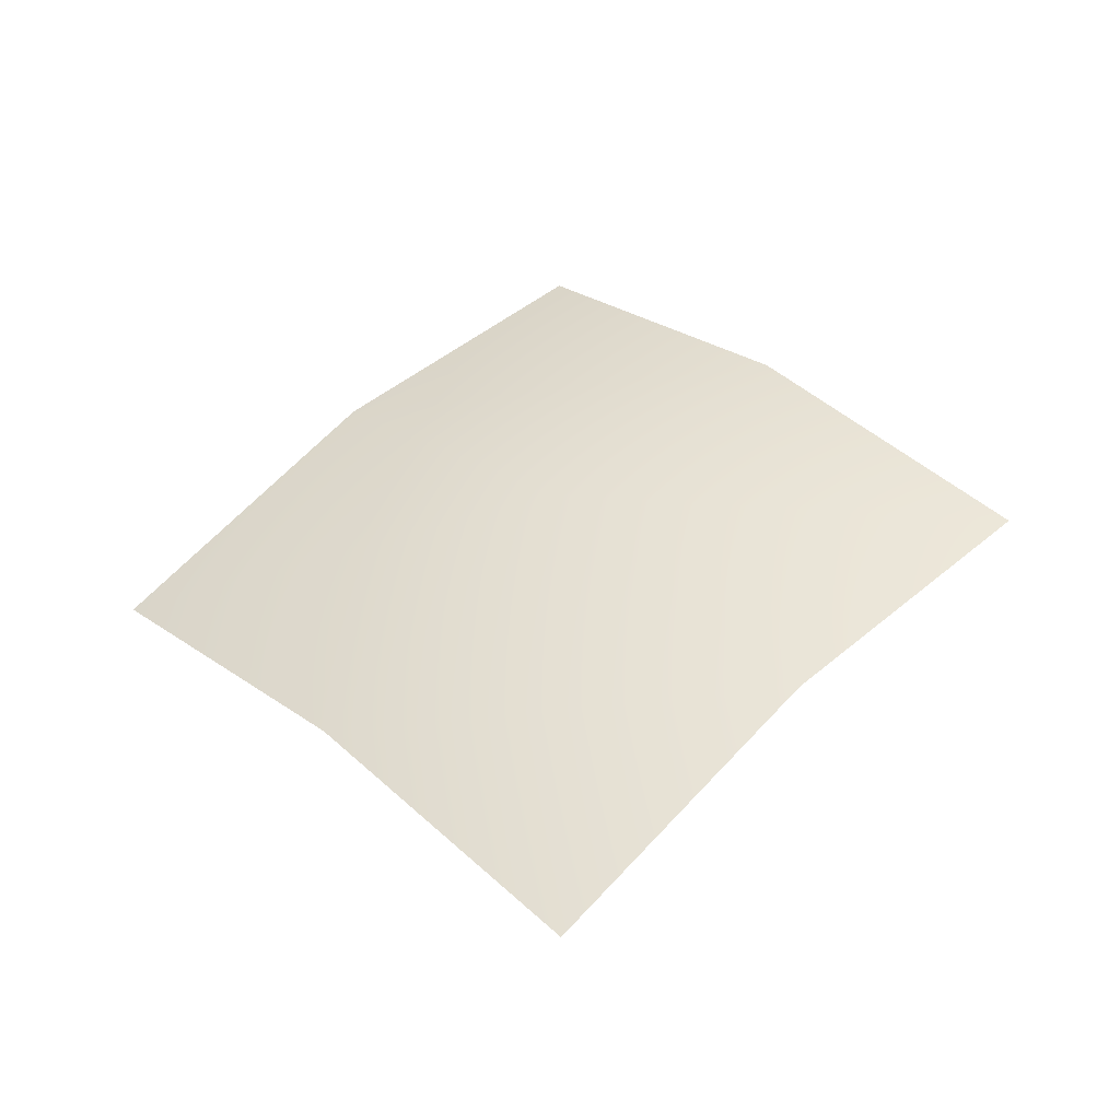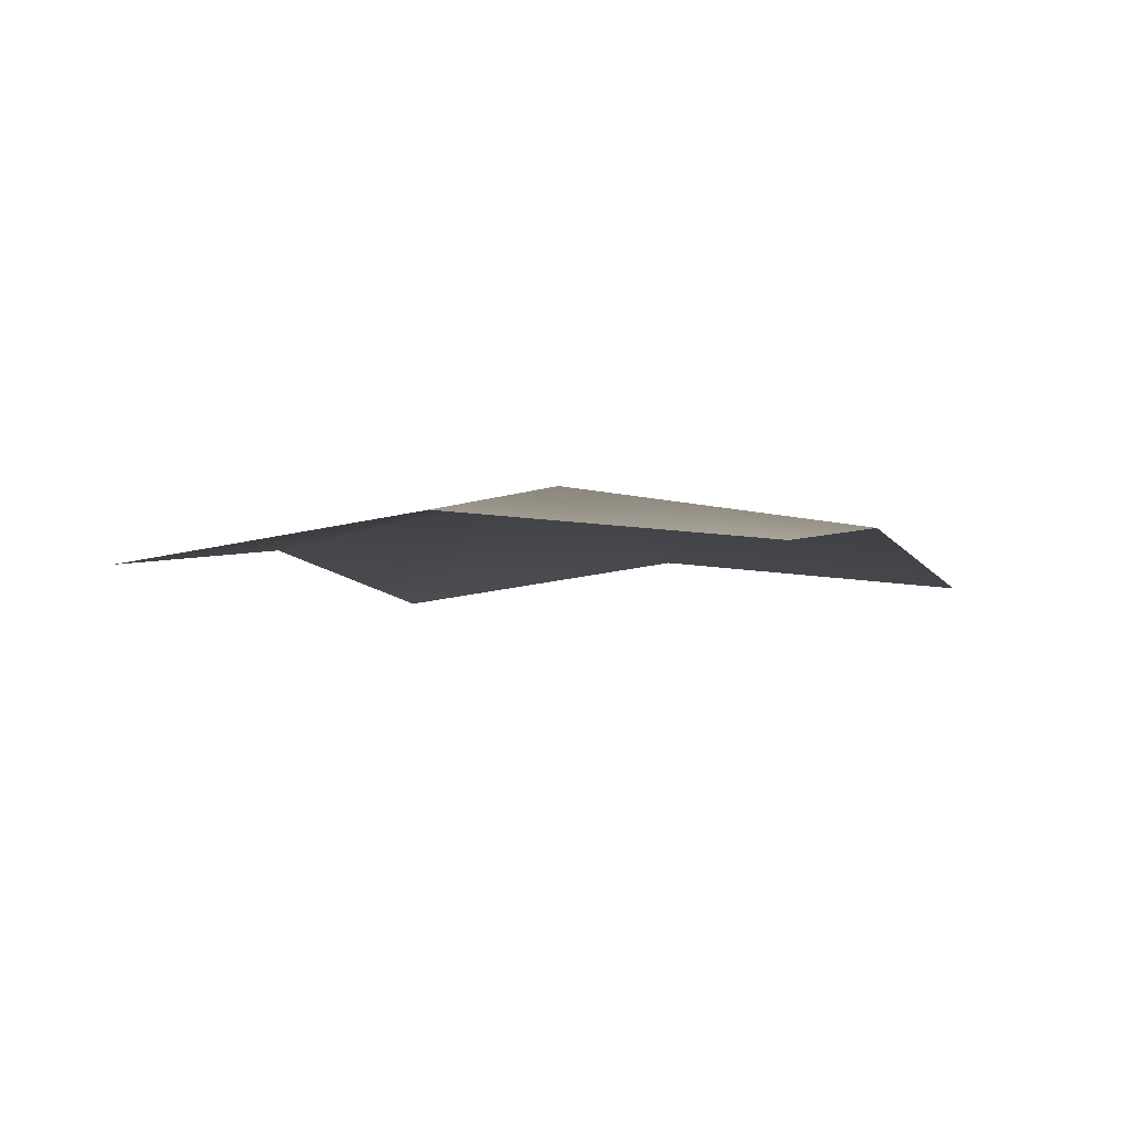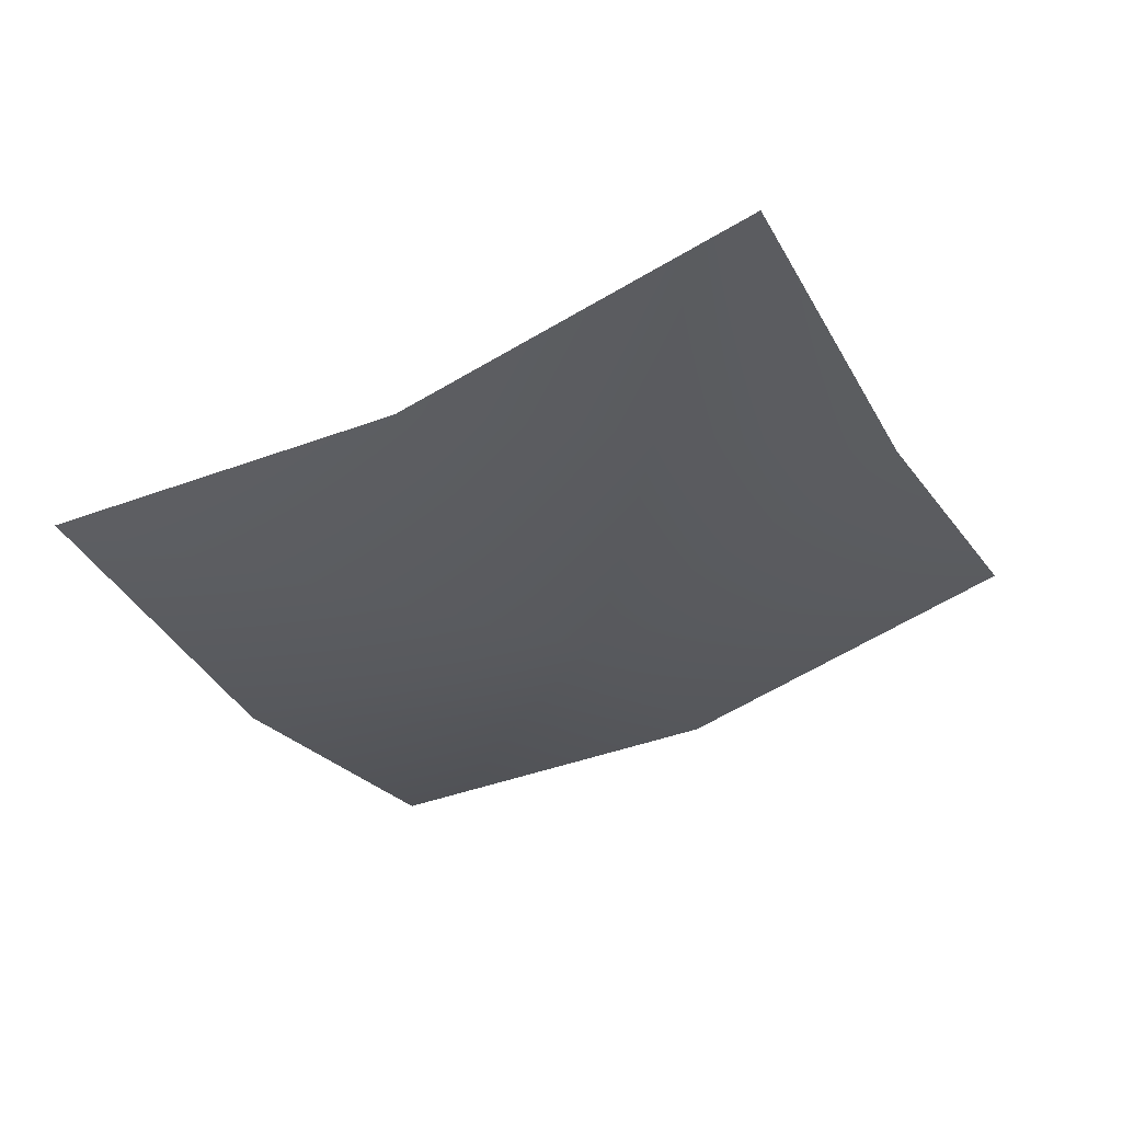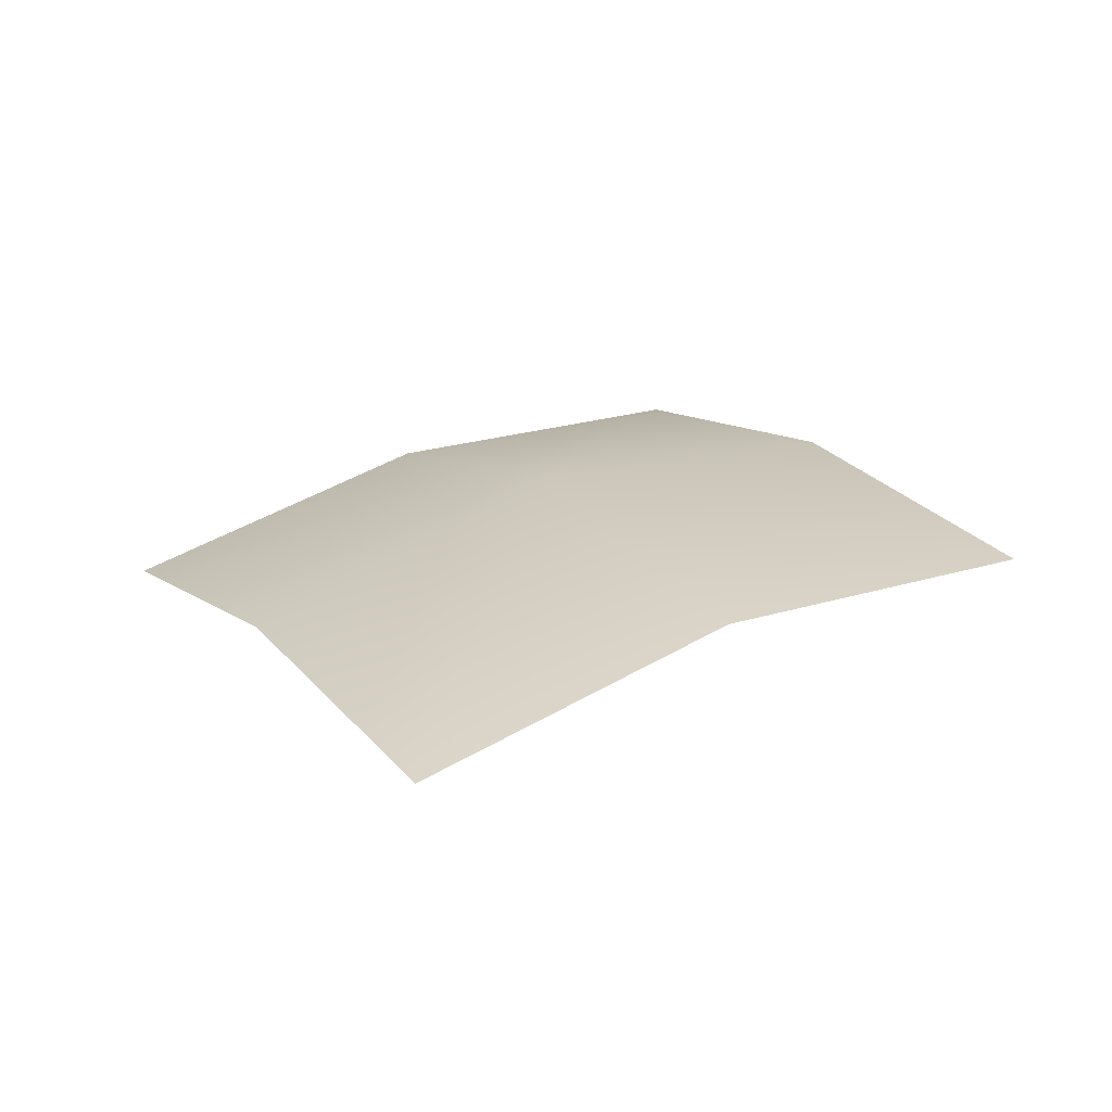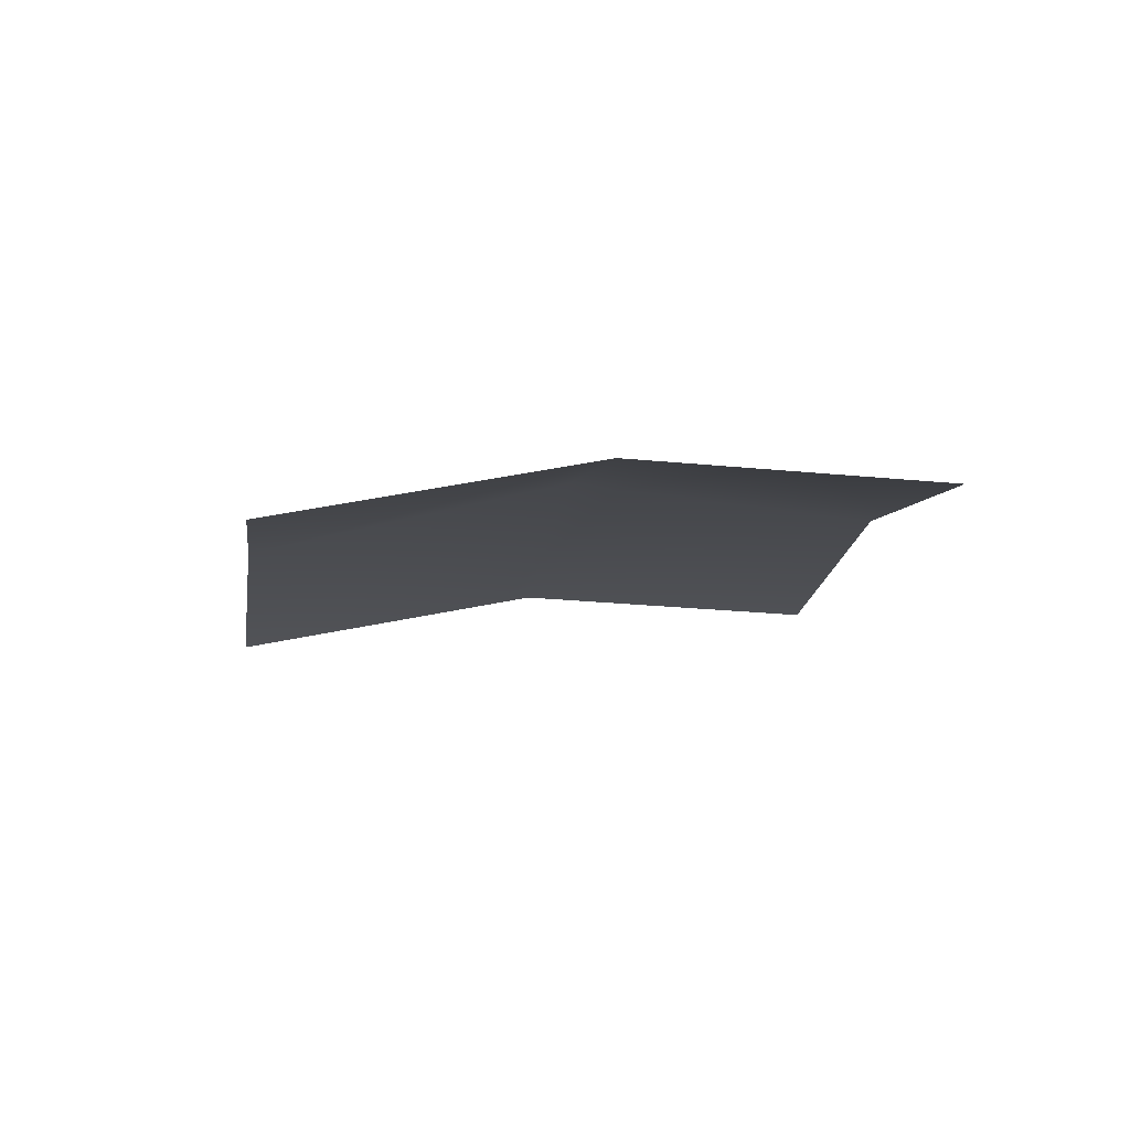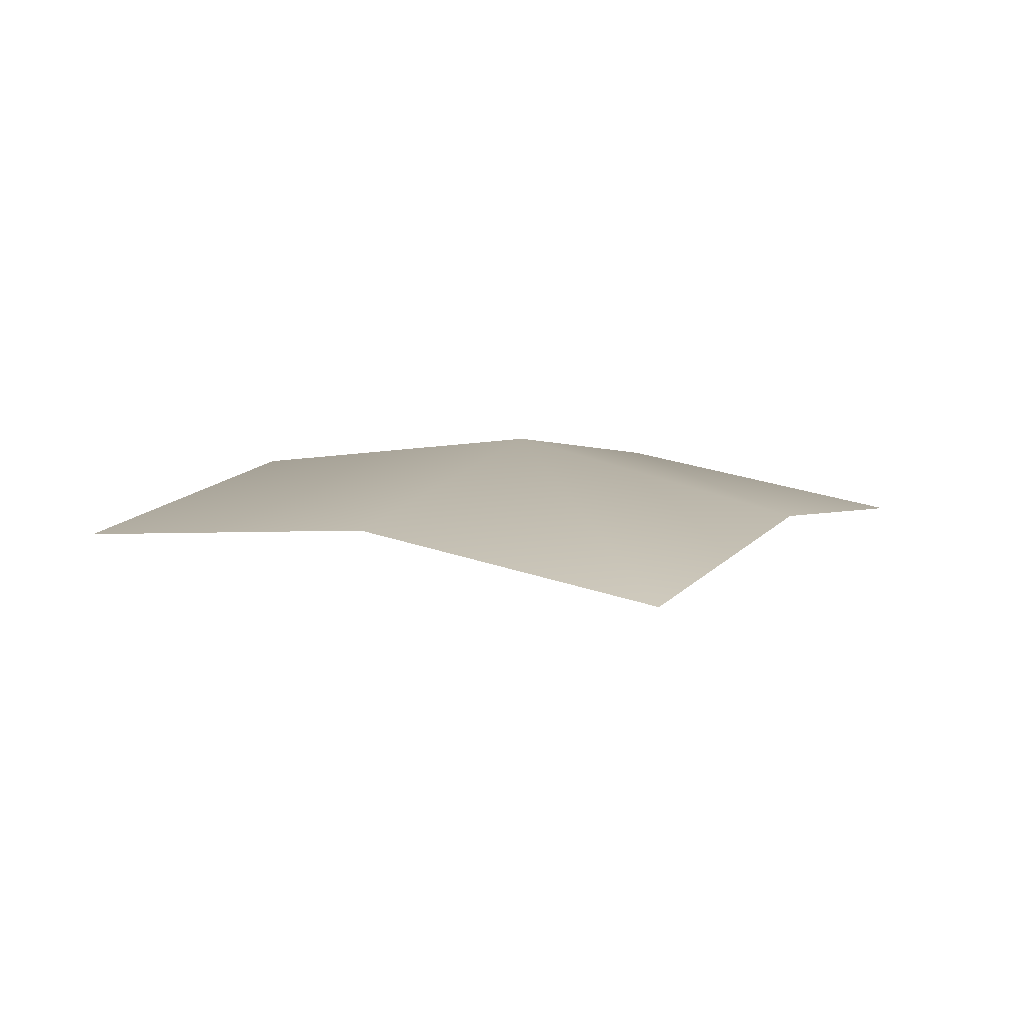
<metadata>
{"format":"obj","ext":"obj","renderer":"f3d","projection":"perspective","resolution":1024,"background":"white","views":[{"elev":49.5,"azim":-19.1,"up":"+Y"},{"elev":-15.0,"azim":-133.8,"up":"+Y"},{"elev":49.8,"azim":176.8,"up":"+Z"},{"elev":15.1,"azim":-94.1,"up":"+Y"},{"elev":-1.5,"azim":17.0,"up":"+Y"},{"elev":20.4,"azim":52.8,"up":"+Y"}]}
</metadata>
<code>
g Plants_07
v -0.004628 0.0008086 0.0001752
v 0.001763 0.001956 0.002463
v -0.00257 0.001096 0.004716
v -0.0002957 0.00192 -0.002115
v -0.006682 -0.0006403 -0.004194
v 0.0061 0.001654 0.0003816
v -0.002349 0.0002198 -0.006447
v 0.004042 0.001367 -0.004159
v 0.001988 -8.168e-05 -0.008528
g Plants_07_0
f 3 2 1
f 2 4 1
f 1 4 5
f 2 6 4
f 4 7 5
f 6 8 4
f 4 8 7
f 8 9 7

</code>
